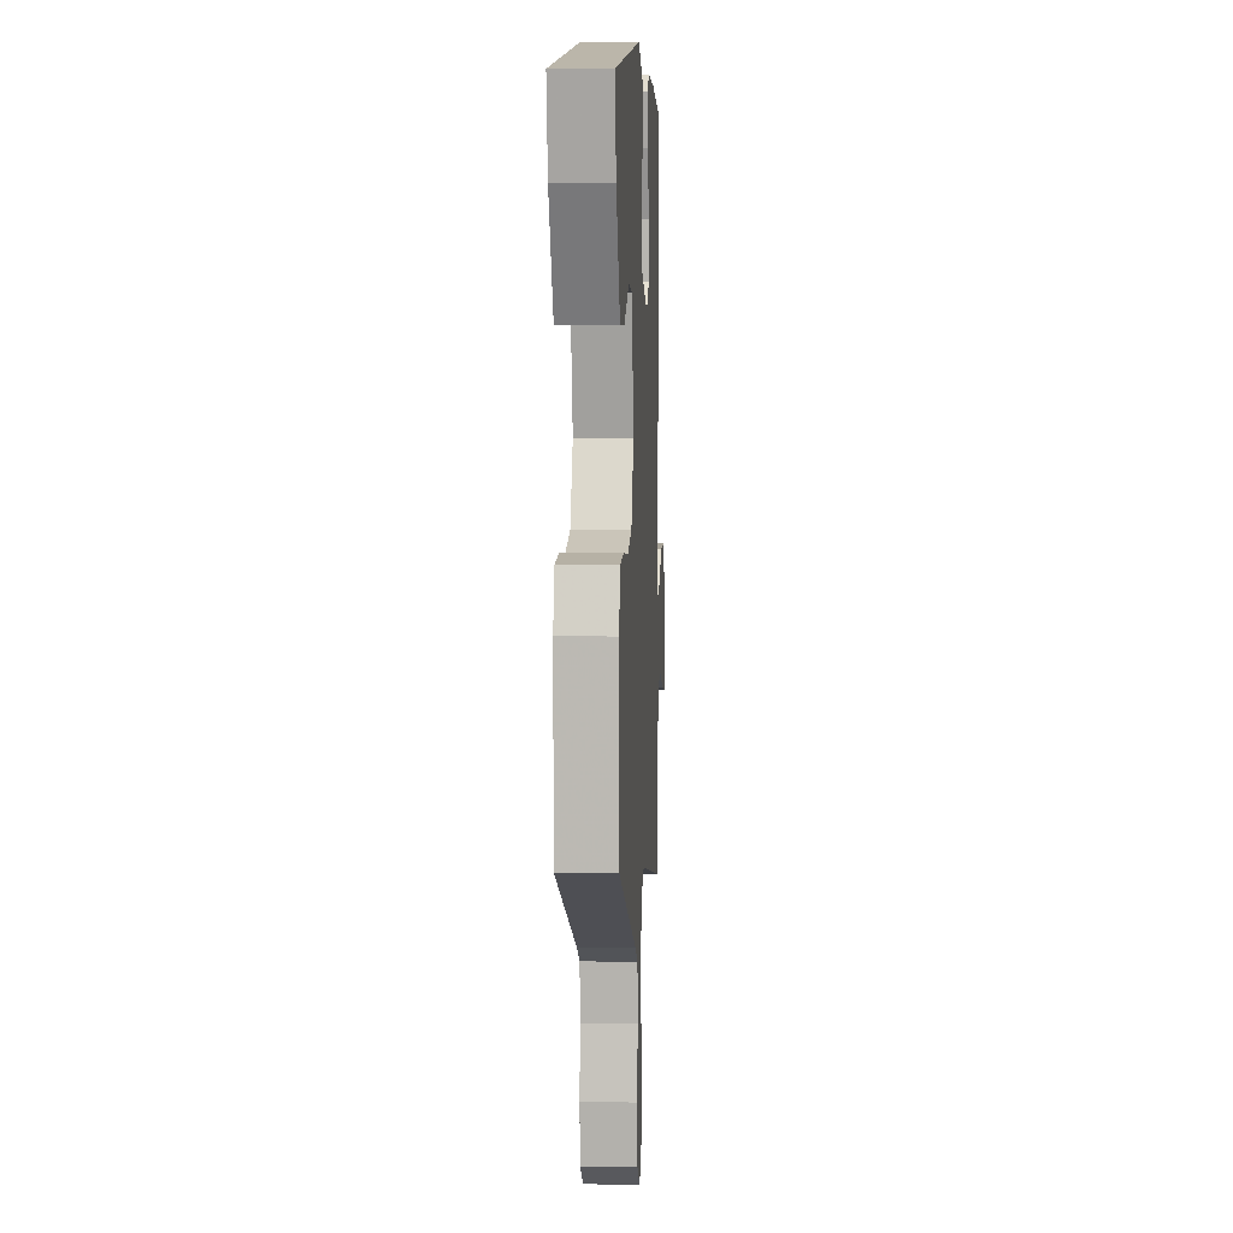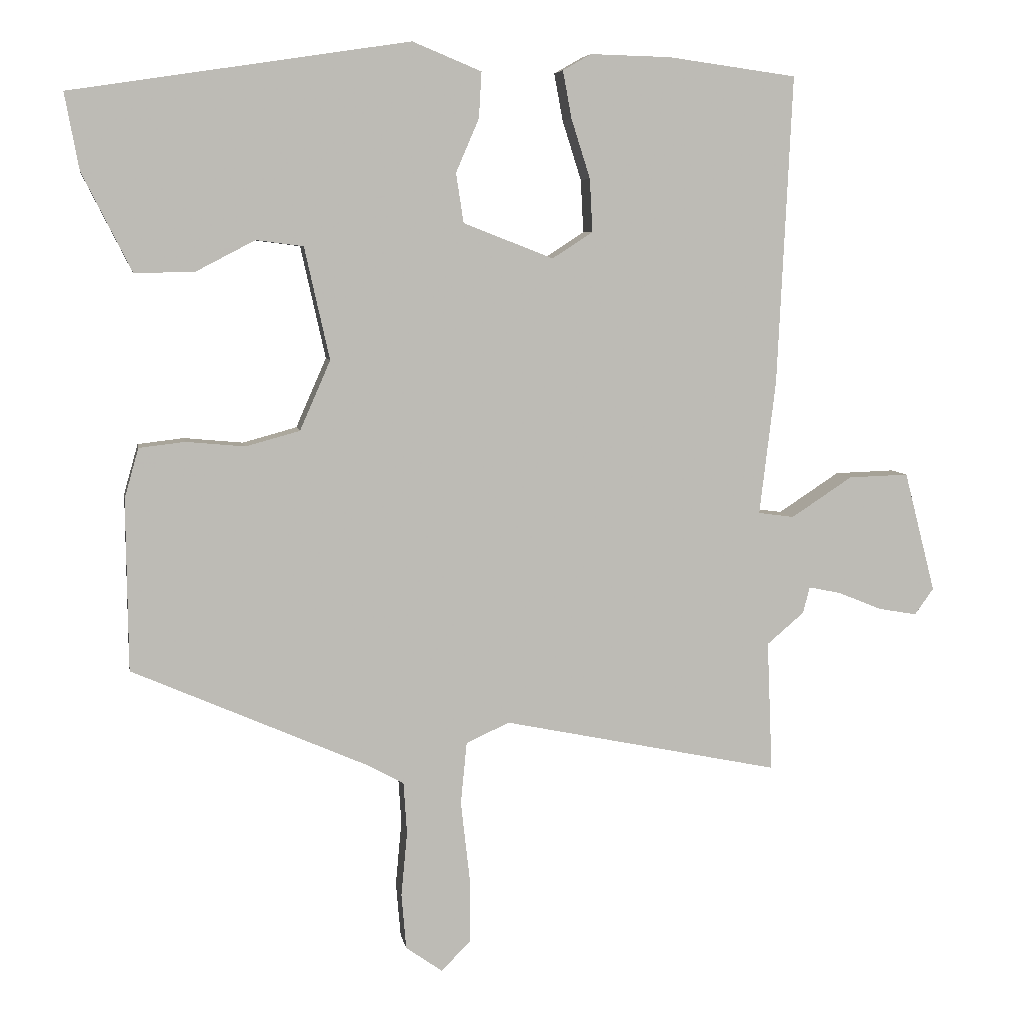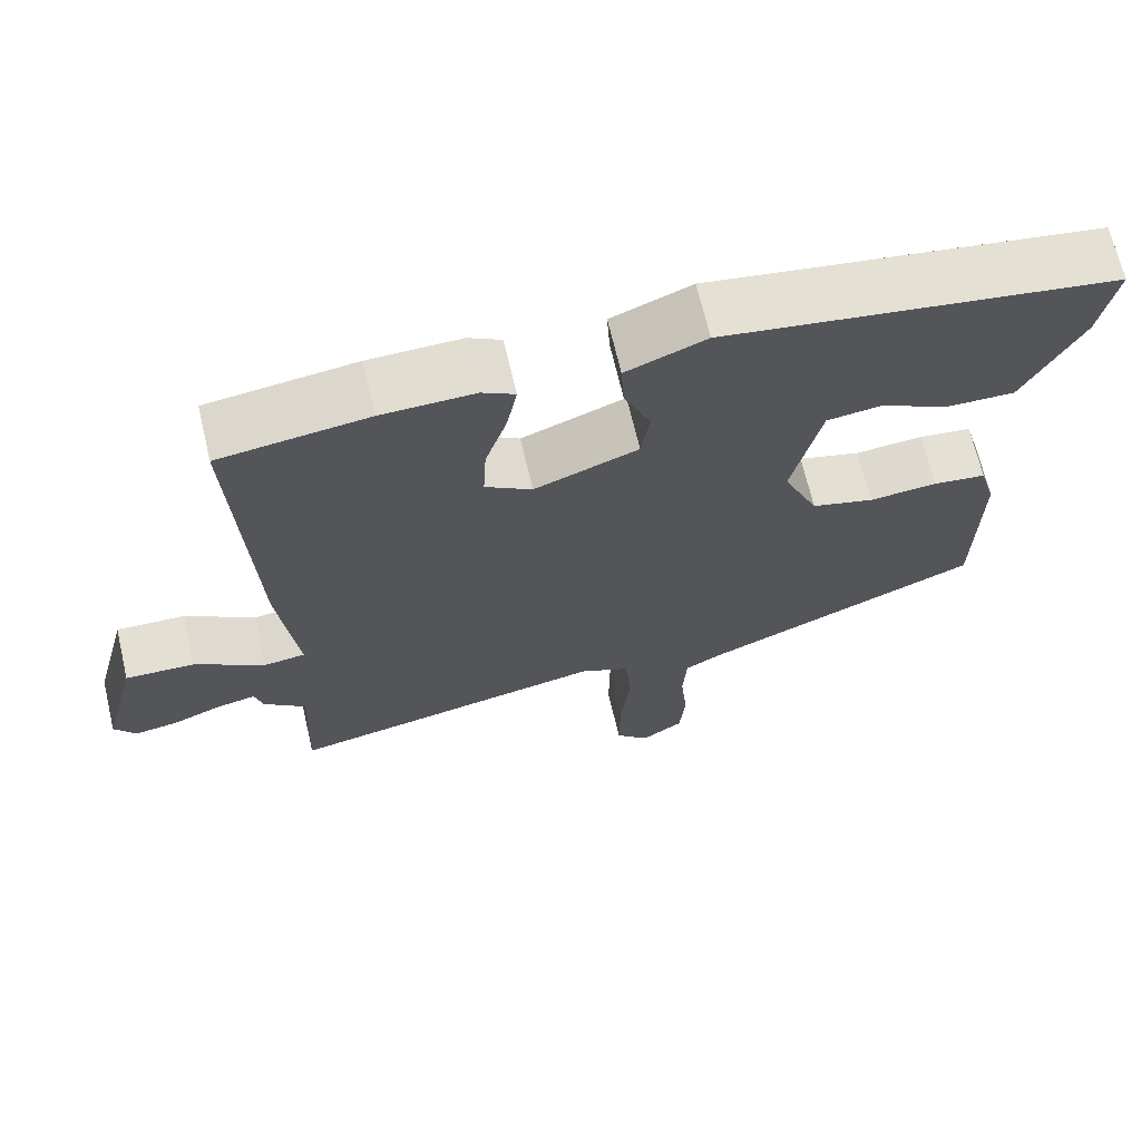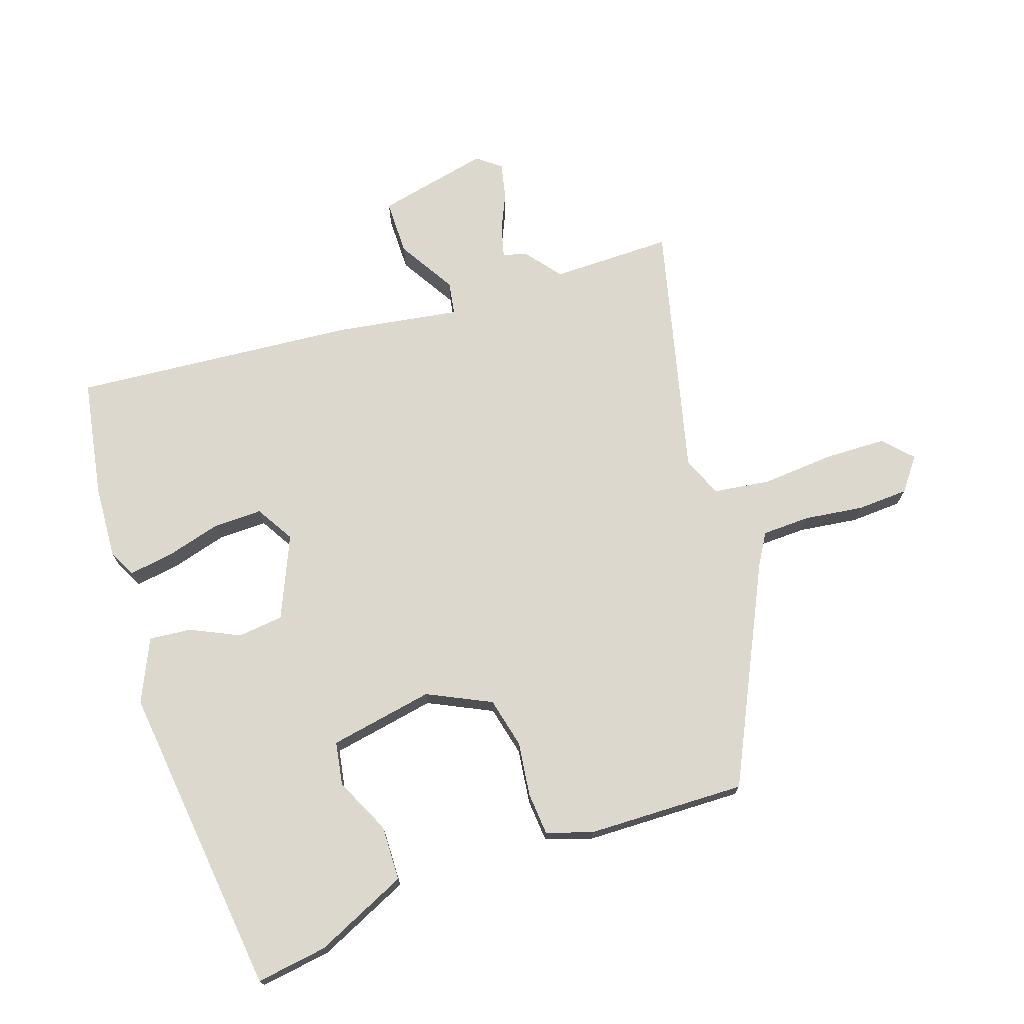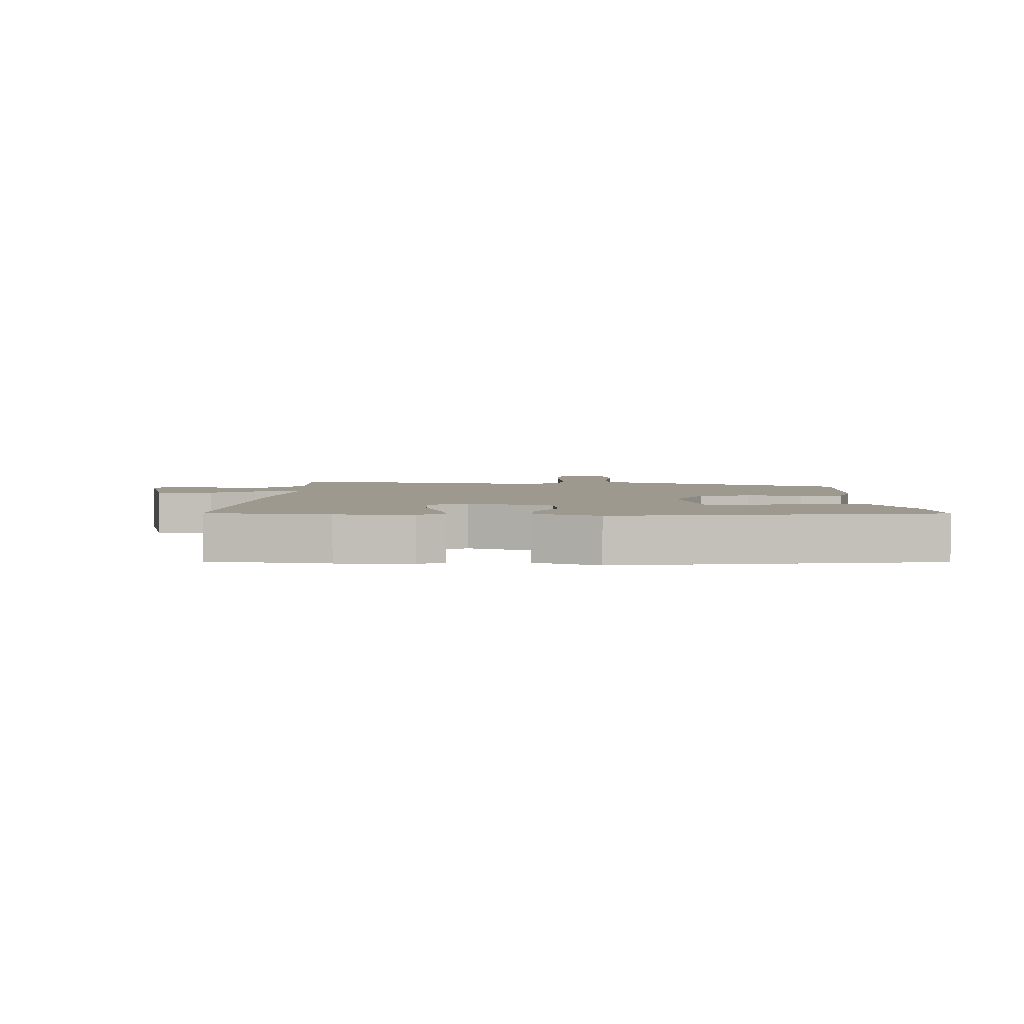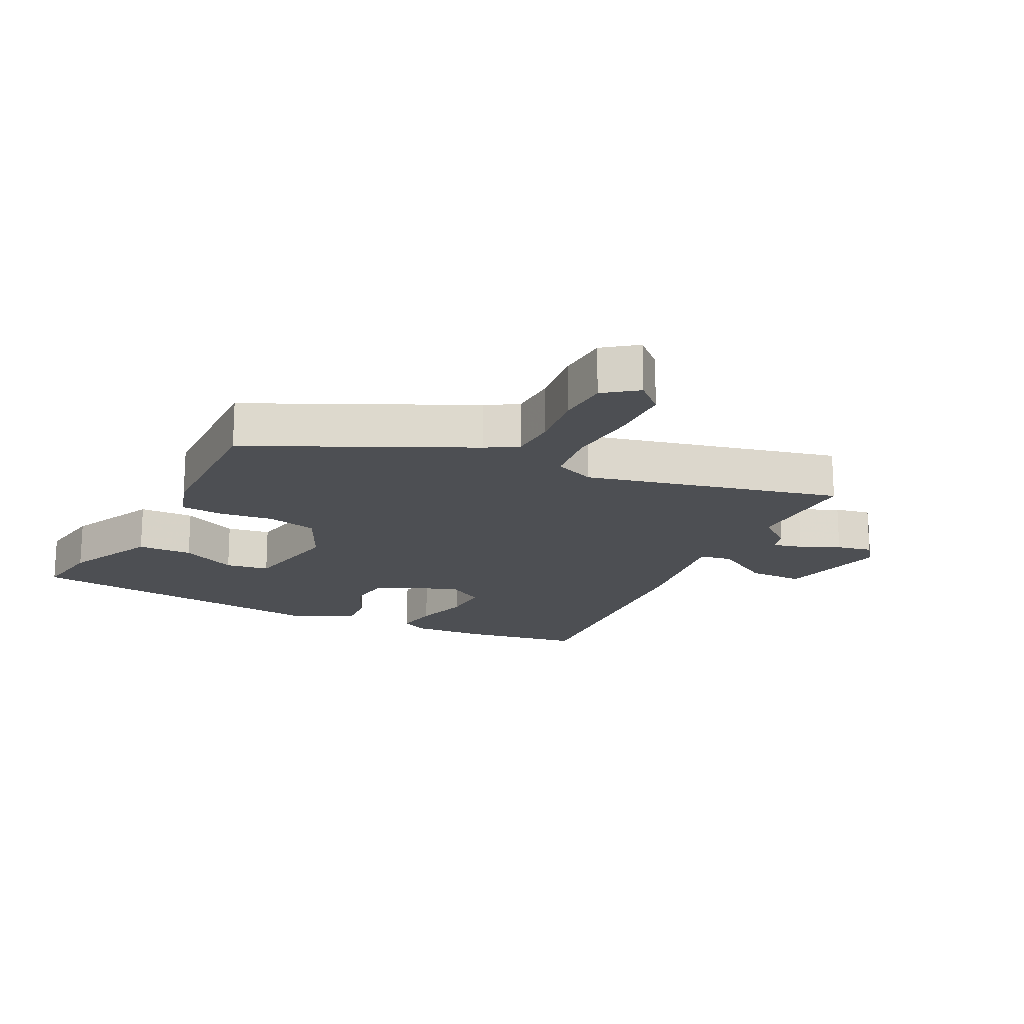
<metadata>
{"format":"obj","ext":"obj","renderer":"f3d","projection":"perspective","resolution":1024,"background":"white","views":[{"elev":5.4,"azim":93.2,"up":"+Z"},{"elev":6.3,"azim":170.5,"up":"+Z"},{"elev":68.1,"azim":-13.2,"up":"+Z"},{"elev":72.5,"azim":73.4,"up":"+Y"},{"elev":3.3,"azim":2.1,"up":"+Y"},{"elev":-17.8,"azim":155.2,"up":"+Y"}]}
</metadata>
<code>
v 0.55 0.07 0.465
v 0.529 0.07 0.352
v 0.456 0.07 0.207
v 0.368 0.07 0.208
v 0.28 0.07 0.254
v 0.21 0.07 0.245
v 0.173 0.07 0.079
v 0.218 0.07 -0.024
v 0.298 0.07 -0.046
v 0.385 0.07 -0.038
v 0.453 0.07 -0.046
v 0.474 0.07 -0.12
v 0.471 0.07 -0.374
v 0.119 0.07 -0.528
v 0.068 0.07 -0.556
v 0.063 0.07 -0.633
v 0.072 0.07 -0.728
v 0.065 0.07 -0.81
v 0.011 0.07 -0.848
v -0.033 0.07 -0.804
v -0.032 0.07 -0.705
v -0.019 0.07 -0.59
v -0.028 0.07 -0.498
v -0.092 0.07 -0.469
v -0.502 0.07 -0.553
v -0.494 0.07 -0.36
v -0.549 0.07 -0.313
v -0.559 0.07 -0.274
v -0.607 0.07 -0.284
v -0.671 0.07 -0.31
v -0.728 0.07 -0.32
v -0.756 0.07 -0.281
v -0.71 0.07 -0.103
v -0.621 0.07 -0.106
v -0.531 0.07 -0.165
v -0.478 0.07 -0.158
v -0.502 0.07 0.041
v -0.524 0.07 0.497
v -0.334 0.07 0.523
v -0.215 0.07 0.526
v -0.173 0.07 0.502
v -0.186 0.07 0.432
v -0.214 0.07 0.344
v -0.218 0.07 0.266
v -0.158 0.07 0.227
v -0.025 0.07 0.279
v -0.014 0.07 0.352
v -0.048 0.07 0.431
v -0.052 0.07 0.499
v 0.05 0.07 0.541
v 0.55 0 0.465
v 0.529 0 0.352
v 0.456 0 0.207
v 0.368 0 0.208
v 0.28 0 0.254
v 0.21 0 0.245
v 0.173 0 0.079
v 0.218 0 -0.024
v 0.298 0 -0.046
v 0.385 0 -0.038
v 0.453 0 -0.046
v 0.474 0 -0.12
v 0.471 0 -0.374
v 0.119 0 -0.528
v 0.068 0 -0.556
v 0.063 0 -0.633
v 0.072 0 -0.728
v 0.065 0 -0.81
v 0.011 0 -0.848
v -0.033 0 -0.804
v -0.032 0 -0.705
v -0.019 0 -0.59
v -0.028 0 -0.498
v -0.092 0 -0.469
v -0.502 0 -0.553
v -0.494 0 -0.36
v -0.549 0 -0.313
v -0.559 0 -0.274
v -0.607 0 -0.284
v -0.671 0 -0.31
v -0.728 0 -0.32
v -0.756 0 -0.281
v -0.71 0 -0.103
v -0.621 0 -0.106
v -0.531 0 -0.165
v -0.478 0 -0.158
v -0.502 0 0.041
v -0.524 0 0.497
v -0.334 0 0.523
v -0.215 0 0.526
v -0.173 0 0.502
v -0.186 0 0.432
v -0.214 0 0.344
v -0.218 0 0.266
v -0.158 0 0.227
v -0.025 0 0.279
v -0.014 0 0.352
v -0.048 0 0.431
v -0.052 0 0.499
v 0.05 0 0.541
f 1 2 3
f 50 1 3
f 49 50 3
f 48 49 3
f 47 48 3
f 41 42 43
f 40 41 43
f 39 40 43
f 38 39 43
f 37 38 43
f 36 37 43
f 36 43 44
f 33 34 35
f 32 33 35
f 31 32 35
f 30 31 35
f 29 30 35
f 28 29 35 36
f 26 27 28 36
f 36 44 45
f 26 36 45
f 25 26 45
f 24 25 45
f 20 21 22
f 19 20 22
f 18 19 22
f 17 18 22
f 16 17 22
f 15 16 22 23
f 14 15 23
f 14 23 24
f 13 14 24
f 12 13 24
f 11 12 24
f 10 11 24
f 9 10 24
f 3 4 5
f 47 3 5
f 46 47 5 6
f 46 6 7
f 45 46 7
f 24 45 7
f 8 9 24
f 7 8 24
f 53 52 51
f 53 51 100
f 53 100 99
f 53 99 98
f 53 98 97
f 93 92 91
f 93 91 90
f 93 90 89
f 93 89 88
f 93 88 87
f 93 87 86
f 94 93 86
f 85 84 83
f 85 83 82
f 85 82 81
f 85 81 80
f 85 80 79
f 86 85 79 78
f 86 78 77 76
f 95 94 86
f 95 86 76
f 95 76 75
f 95 75 74
f 72 71 70
f 72 70 69
f 72 69 68
f 72 68 67
f 72 67 66
f 73 72 66 65
f 73 65 64
f 74 73 64
f 74 64 63
f 74 63 62
f 74 62 61
f 74 61 60
f 74 60 59
f 55 54 53
f 55 53 97
f 56 55 97 96
f 57 56 96
f 57 96 95
f 57 95 74
f 74 59 58
f 74 58 57
f 1 51 52 2
f 2 52 53 3
f 3 53 54 4
f 4 54 55 5
f 5 55 56 6
f 6 56 57 7
f 7 57 58 8
f 8 58 59 9
f 9 59 60 10
f 10 60 61 11
f 11 61 62 12
f 12 62 63 13
f 13 63 64 14
f 14 64 65 15
f 15 65 66 16
f 16 66 67 17
f 17 67 68 18
f 18 68 69 19
f 19 69 70 20
f 20 70 71 21
f 21 71 72 22
f 22 72 73 23
f 23 73 74 24
f 24 74 75 25
f 25 75 76 26
f 26 76 77 27
f 27 77 78 28
f 28 78 79 29
f 29 79 80 30
f 30 80 81 31
f 31 81 82 32
f 32 82 83 33
f 33 83 84 34
f 34 84 85 35
f 35 85 86 36
f 36 86 87 37
f 37 87 88 38
f 38 88 89 39
f 39 89 90 40
f 40 90 91 41
f 41 91 92 42
f 42 92 93 43
f 43 93 94 44
f 44 94 95 45
f 45 95 96 46
f 46 96 97 47
f 47 97 98 48
f 48 98 99 49
f 49 99 100 50
f 50 100 51 1

</code>
